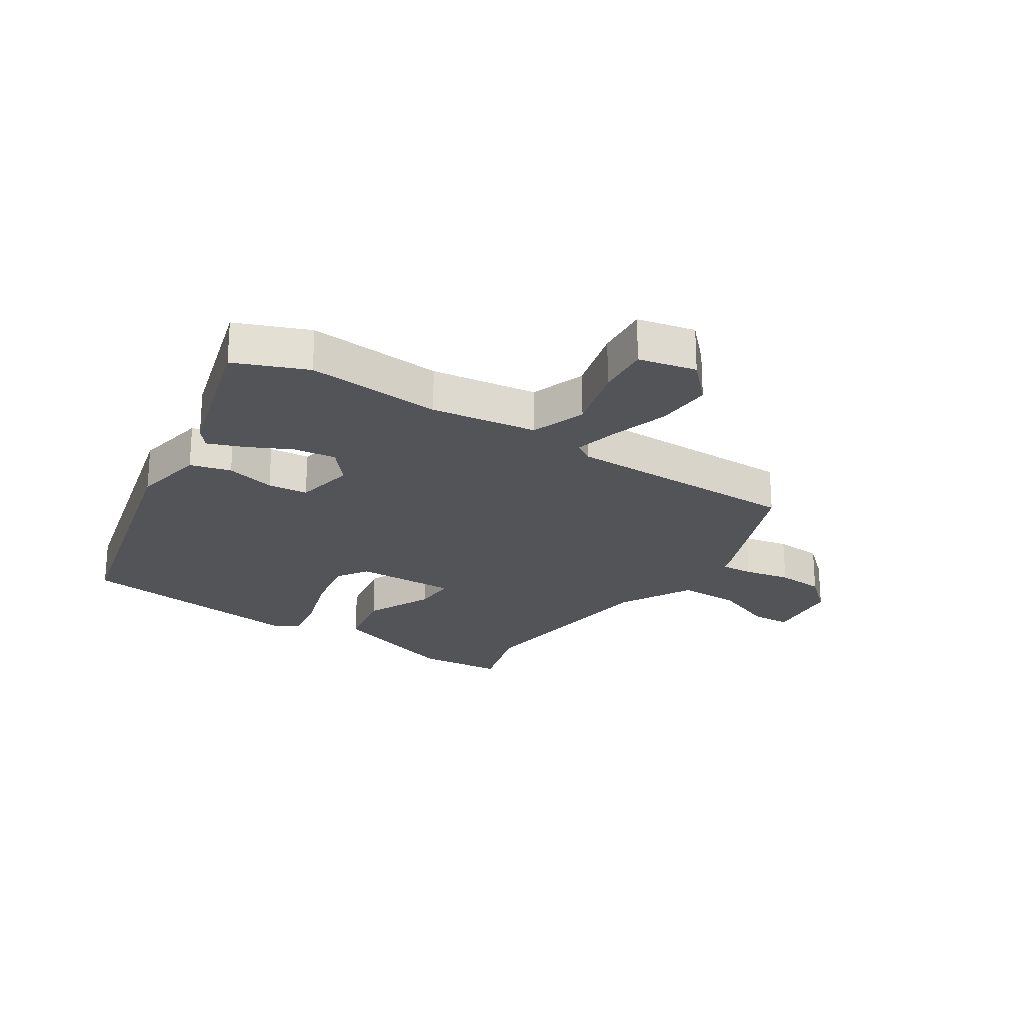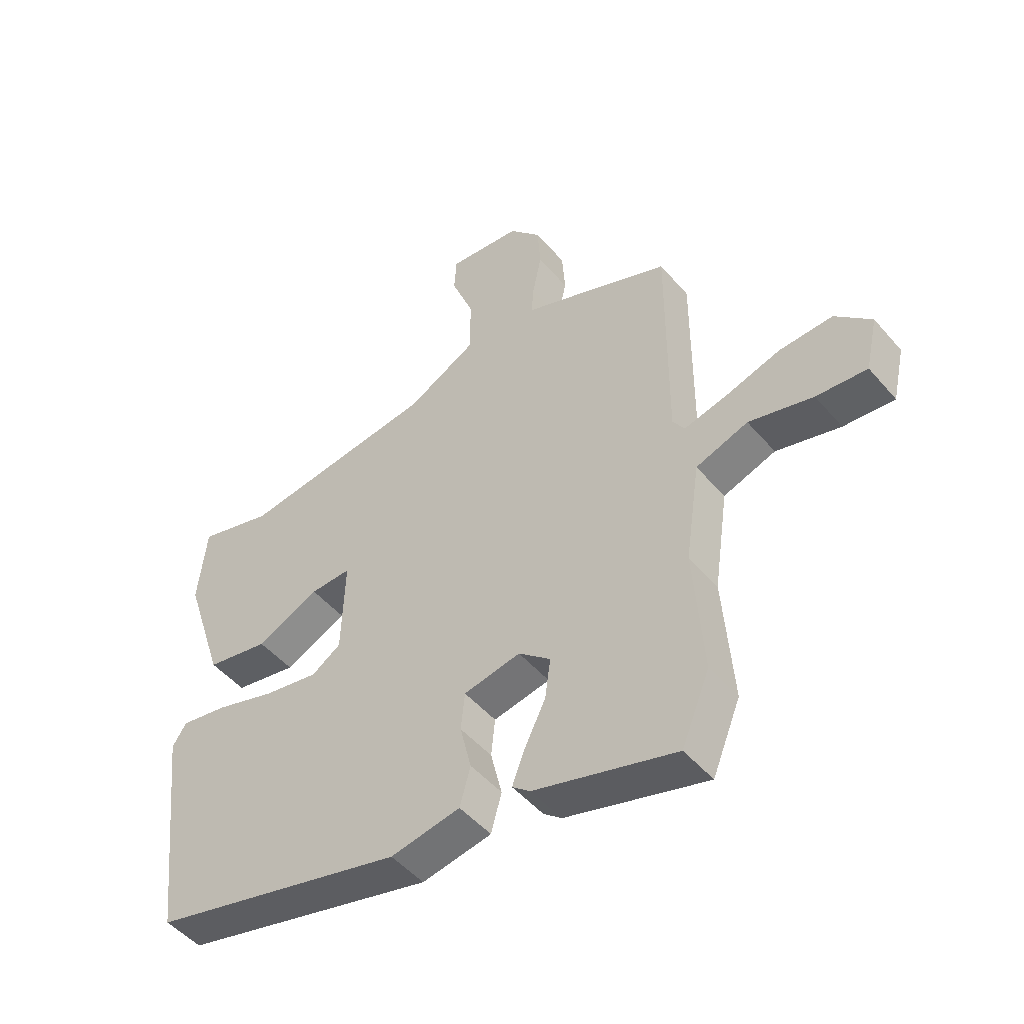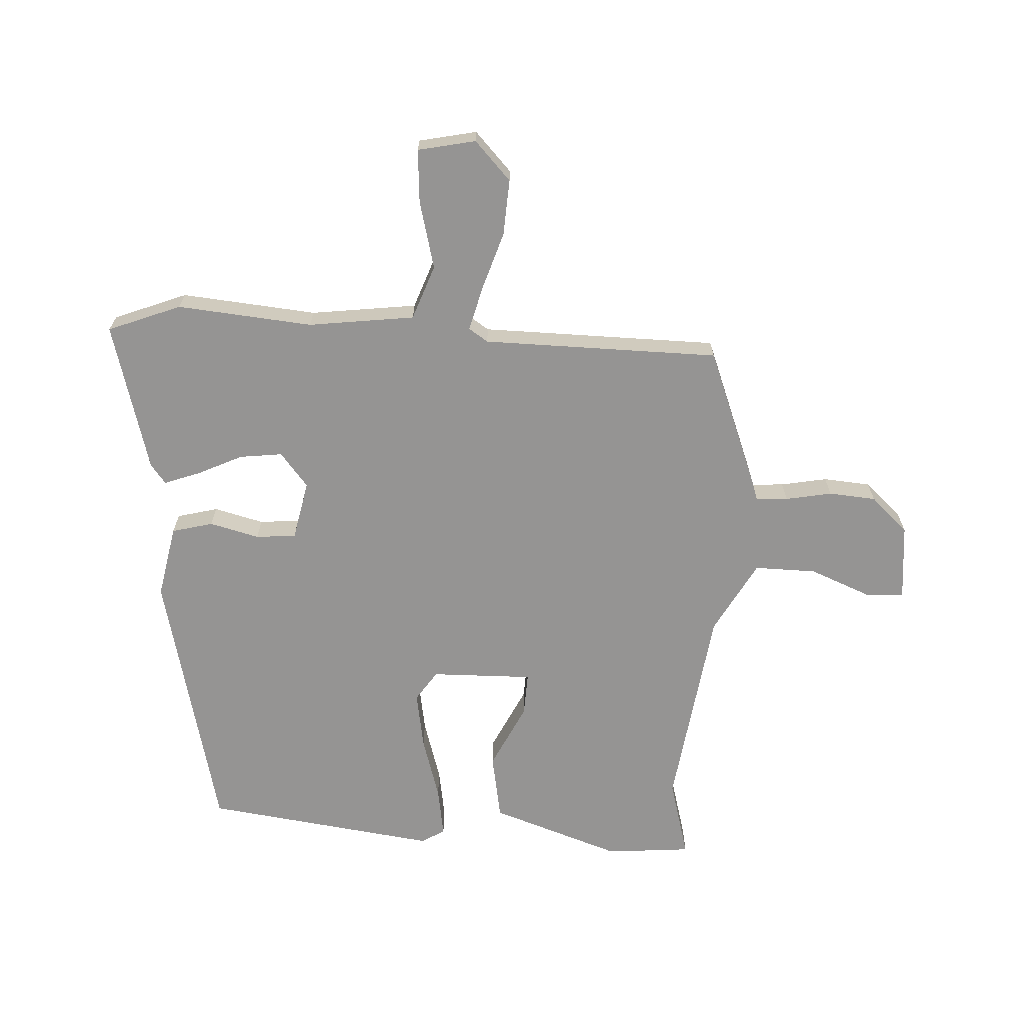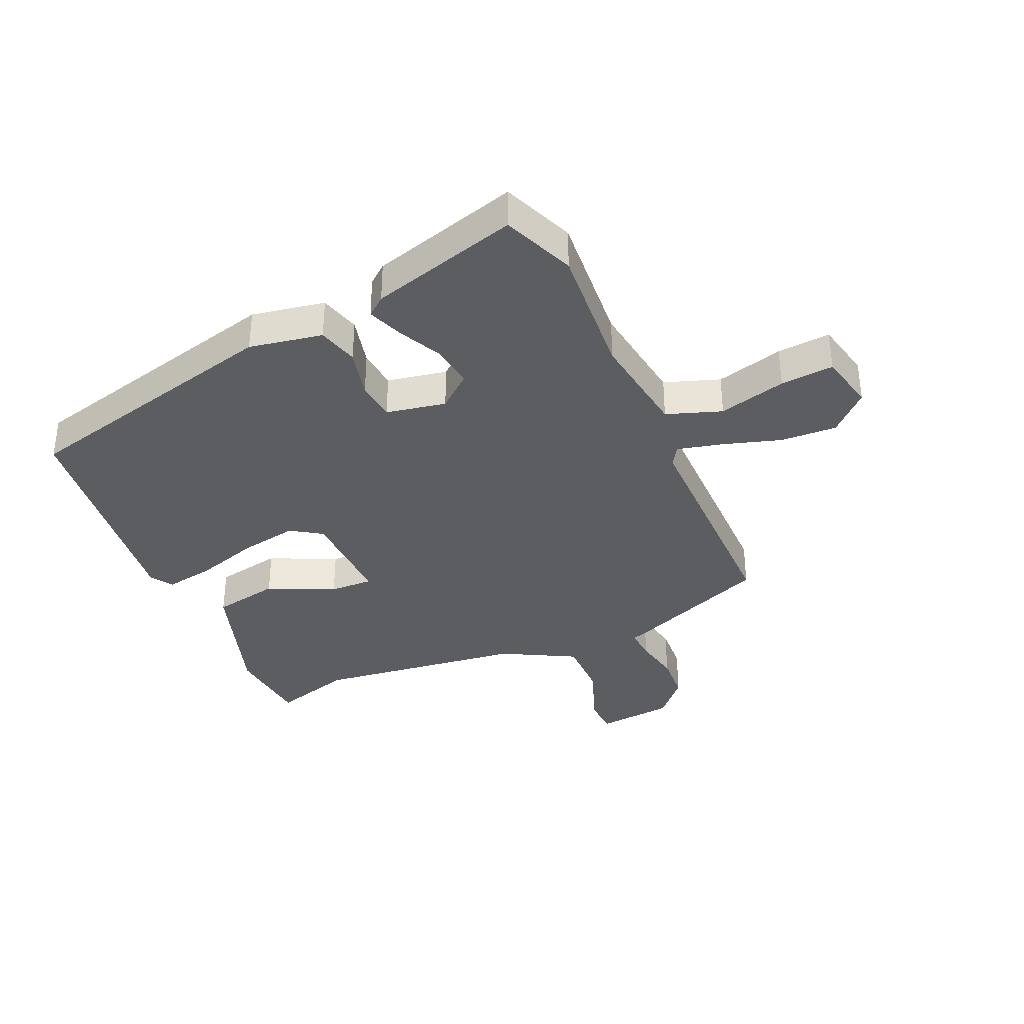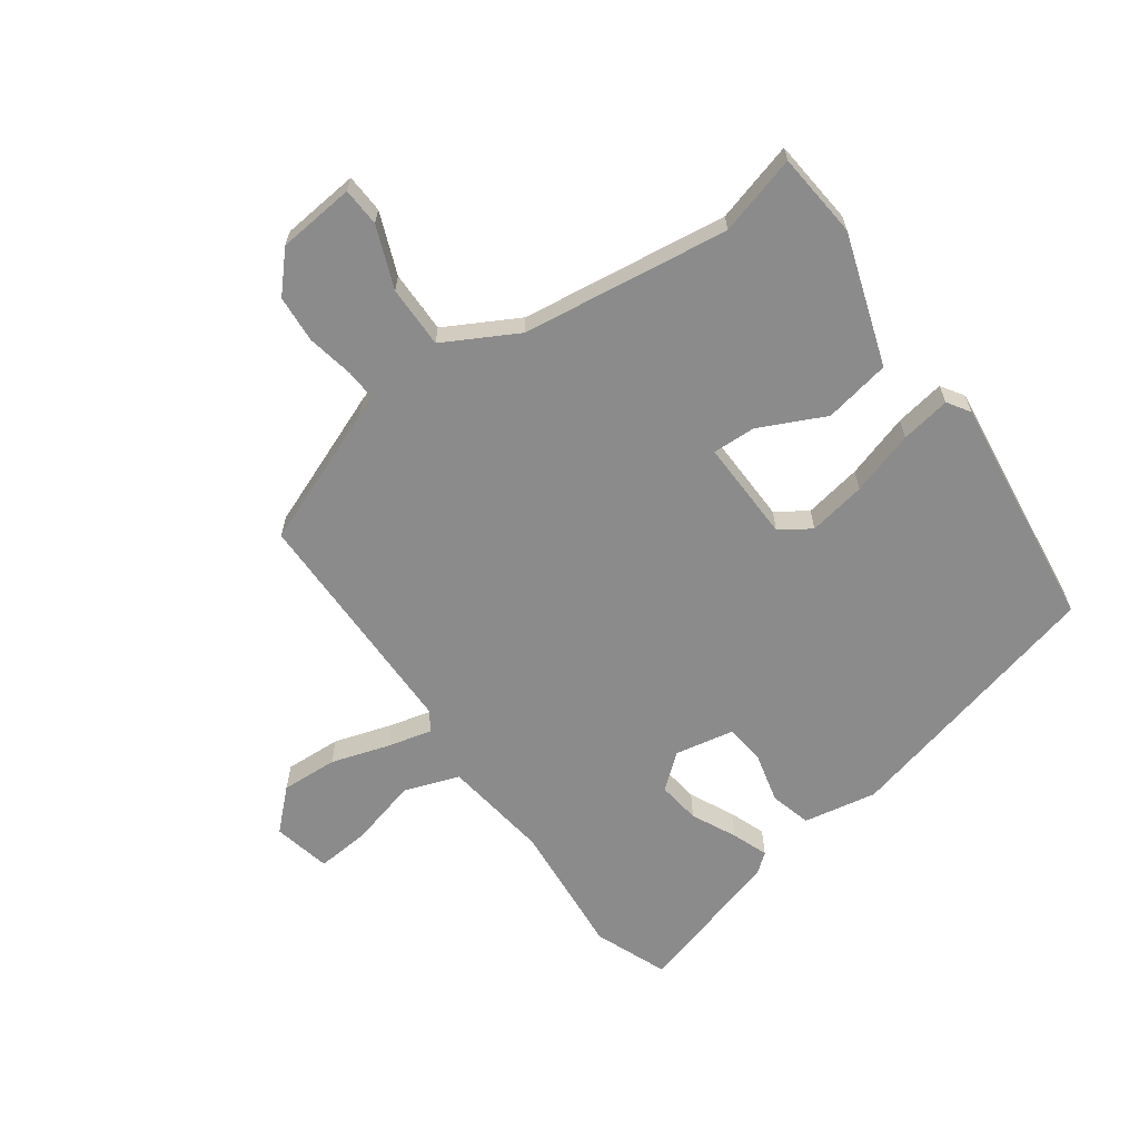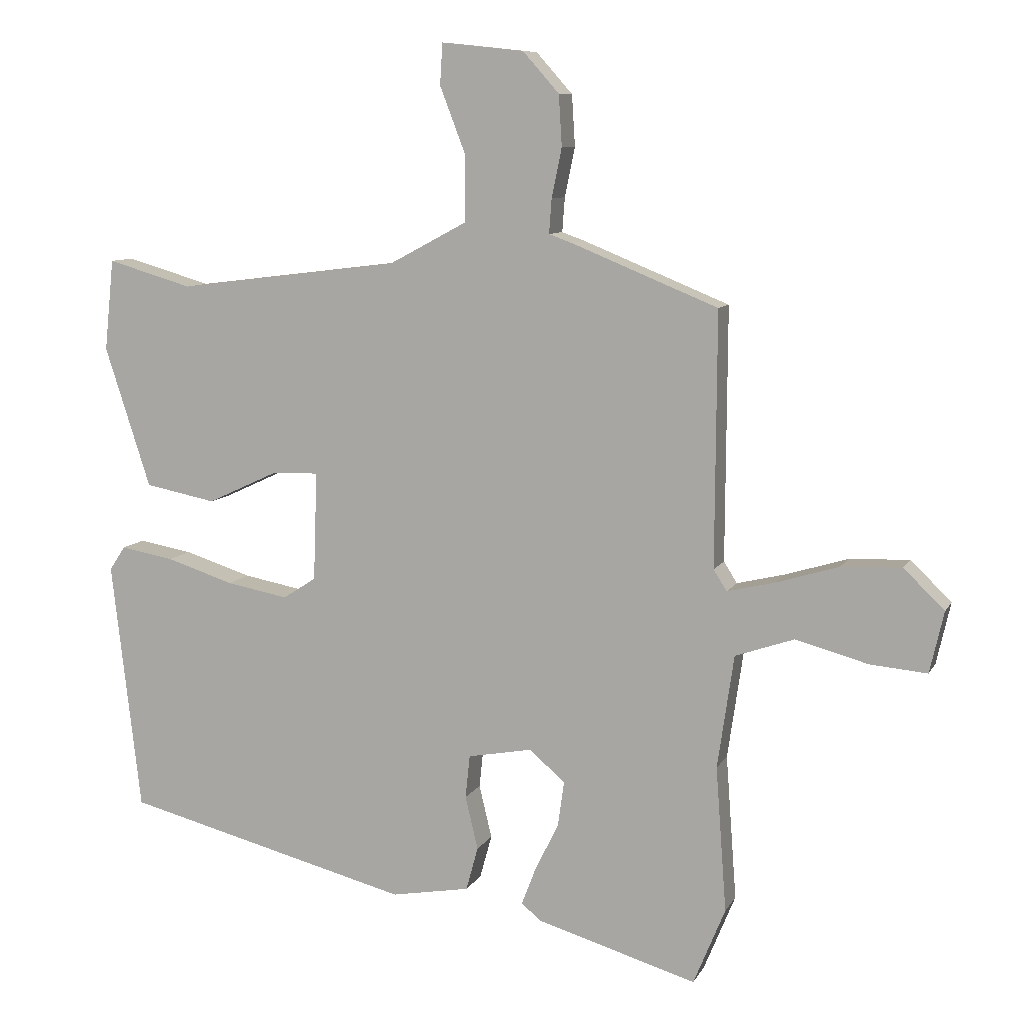
<metadata>
{"format":"obj","ext":"obj","renderer":"f3d","projection":"perspective","resolution":1024,"background":"white","views":[{"elev":-23.4,"azim":-123.3,"up":"+Y"},{"elev":-49.1,"azim":-141.3,"up":"+Z"},{"elev":-67.2,"azim":-94.0,"up":"+Y"},{"elev":-35.9,"azim":-156.4,"up":"+Y"},{"elev":-63.9,"azim":35.1,"up":"+Y"},{"elev":9.1,"azim":-162.0,"up":"+Z"}]}
</metadata>
<code>
v 0.395 0.07 0.469
v 0.529 0.07 0.508
v 0.544 0.07 0.364
v 0.472 0.07 0.142
v 0.36 0.07 0.12
v 0.248 0.07 0.172
v 0.175 0.07 0.174
v 0.181 0.07 0.002
v 0.233 0.07 -0.032
v 0.33 0.07 -0.014
v 0.437 0.07 0.02
v 0.521 0.07 0.035
v 0.546 0.07 -0.003
v 0.5 0.07 -0.399
v 0.046 0.07 -0.515
v -0.078 0.07 -0.493
v -0.097 0.07 -0.424
v -0.077 0.07 -0.34
v -0.084 0.07 -0.272
v -0.185 0.07 -0.253
v -0.242 0.07 -0.301
v -0.232 0.07 -0.373
v -0.195 0.07 -0.448
v -0.172 0.07 -0.508
v -0.204 0.07 -0.534
v -0.456 0.07 -0.608
v -0.506 0.07 -0.486
v -0.489 0.07 -0.257
v -0.515 0.07 -0.078
v -0.608 0.07 -0.046
v -0.722 0.07 -0.077
v -0.812 0.07 -0.085
v -0.834 0.07 0.012
v -0.77 0.07 0.074
v -0.675 0.07 0.07
v -0.576 0.07 0.04
v -0.501 0.07 0.022
v -0.48 0.07 0.055
v -0.482 0.07 0.455
v -0.251 0.07 0.549
v -0.215 0.07 0.562
v -0.219 0.07 0.616
v -0.235 0.07 0.694
v -0.23 0.07 0.774
v -0.173 0.07 0.838
v -0.043 0.07 0.852
v -0.039 0.07 0.787
v -0.079 0.07 0.683
v -0.079 0.07 0.578
v 0.045 0.07 0.512
v 0.395 0 0.469
v 0.529 0 0.508
v 0.544 0 0.364
v 0.472 0 0.142
v 0.36 0 0.12
v 0.248 0 0.172
v 0.175 0 0.174
v 0.181 0 0.002
v 0.233 0 -0.032
v 0.33 0 -0.014
v 0.437 0 0.02
v 0.521 0 0.035
v 0.546 0 -0.003
v 0.5 0 -0.399
v 0.046 0 -0.515
v -0.078 0 -0.493
v -0.097 0 -0.424
v -0.077 0 -0.34
v -0.084 0 -0.272
v -0.185 0 -0.253
v -0.242 0 -0.301
v -0.232 0 -0.373
v -0.195 0 -0.448
v -0.172 0 -0.508
v -0.204 0 -0.534
v -0.456 0 -0.608
v -0.506 0 -0.486
v -0.489 0 -0.257
v -0.515 0 -0.078
v -0.608 0 -0.046
v -0.722 0 -0.077
v -0.812 0 -0.085
v -0.834 0 0.012
v -0.77 0 0.074
v -0.675 0 0.07
v -0.576 0 0.04
v -0.501 0 0.022
v -0.48 0 0.055
v -0.482 0 0.455
v -0.251 0 0.549
v -0.215 0 0.562
v -0.219 0 0.616
v -0.235 0 0.694
v -0.23 0 0.774
v -0.173 0 0.838
v -0.043 0 0.852
v -0.039 0 0.787
v -0.079 0 0.683
v -0.079 0 0.578
v 0.045 0 0.512
f 46 47 48
f 45 46 48
f 44 45 48
f 43 44 48
f 42 43 48
f 41 42 48 49
f 41 49 50
f 40 41 50
f 39 40 50
f 38 39 50
f 34 35 36
f 33 34 36
f 32 33 36
f 31 32 36
f 30 31 36
f 29 30 36 37
f 38 50 1
f 37 38 1
f 29 37 1
f 28 29 1
f 26 27 28
f 25 26 28
f 24 25 28
f 23 24 28
f 22 23 28
f 16 17 18
f 15 16 18
f 14 15 18
f 13 14 18
f 12 13 18
f 11 12 18
f 10 11 18
f 9 10 18 19
f 8 9 19 20
f 4 5 6
f 3 4 6
f 2 3 6
f 1 2 6
f 1 6 7
f 28 1 7
f 21 22 28
f 20 21 28 7
f 7 8 20
f 98 97 96
f 98 96 95
f 98 95 94
f 98 94 93
f 98 93 92
f 99 98 92 91
f 100 99 91
f 100 91 90
f 100 90 89
f 100 89 88
f 86 85 84
f 86 84 83
f 86 83 82
f 86 82 81
f 86 81 80
f 87 86 80 79
f 51 100 88
f 51 88 87
f 51 87 79
f 51 79 78
f 78 77 76
f 78 76 75
f 78 75 74
f 78 74 73
f 78 73 72
f 68 67 66
f 68 66 65
f 68 65 64
f 68 64 63
f 68 63 62
f 68 62 61
f 68 61 60
f 69 68 60 59
f 70 69 59 58
f 56 55 54
f 56 54 53
f 56 53 52
f 56 52 51
f 57 56 51
f 57 51 78
f 78 72 71
f 57 78 71 70
f 70 58 57
f 1 51 52 2
f 2 52 53 3
f 3 53 54 4
f 4 54 55 5
f 5 55 56 6
f 6 56 57 7
f 7 57 58 8
f 8 58 59 9
f 9 59 60 10
f 10 60 61 11
f 11 61 62 12
f 12 62 63 13
f 13 63 64 14
f 14 64 65 15
f 15 65 66 16
f 16 66 67 17
f 17 67 68 18
f 18 68 69 19
f 19 69 70 20
f 20 70 71 21
f 21 71 72 22
f 22 72 73 23
f 23 73 74 24
f 24 74 75 25
f 25 75 76 26
f 26 76 77 27
f 27 77 78 28
f 28 78 79 29
f 29 79 80 30
f 30 80 81 31
f 31 81 82 32
f 32 82 83 33
f 33 83 84 34
f 34 84 85 35
f 35 85 86 36
f 36 86 87 37
f 37 87 88 38
f 38 88 89 39
f 39 89 90 40
f 40 90 91 41
f 41 91 92 42
f 42 92 93 43
f 43 93 94 44
f 44 94 95 45
f 45 95 96 46
f 46 96 97 47
f 47 97 98 48
f 48 98 99 49
f 49 99 100 50
f 50 100 51 1

</code>
